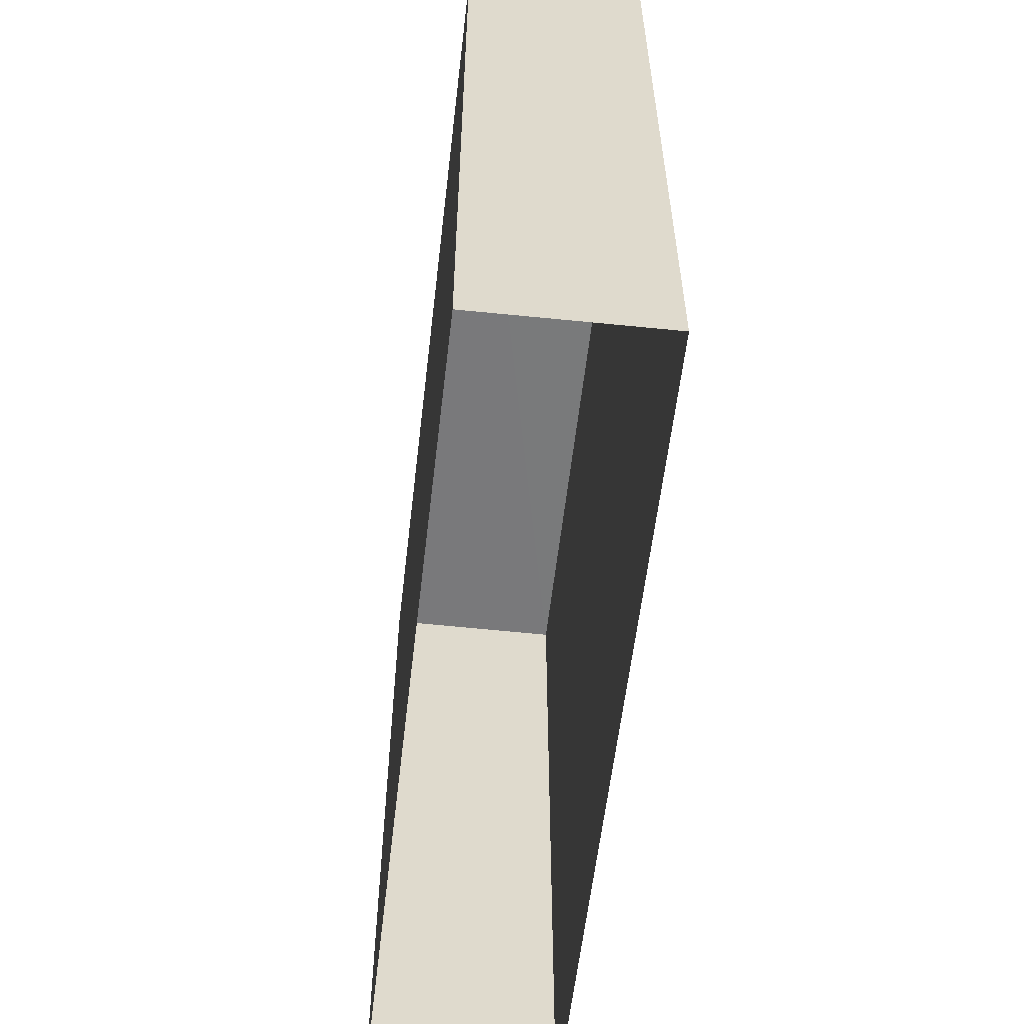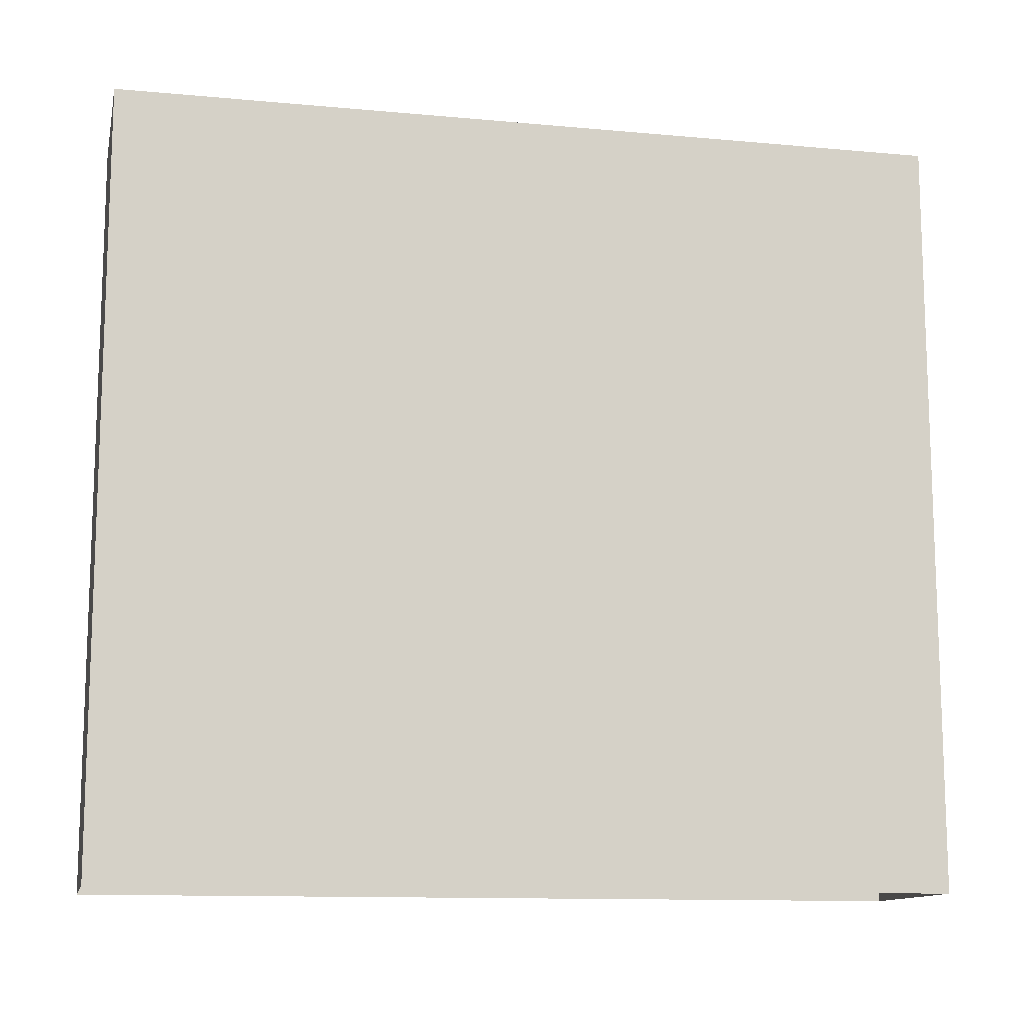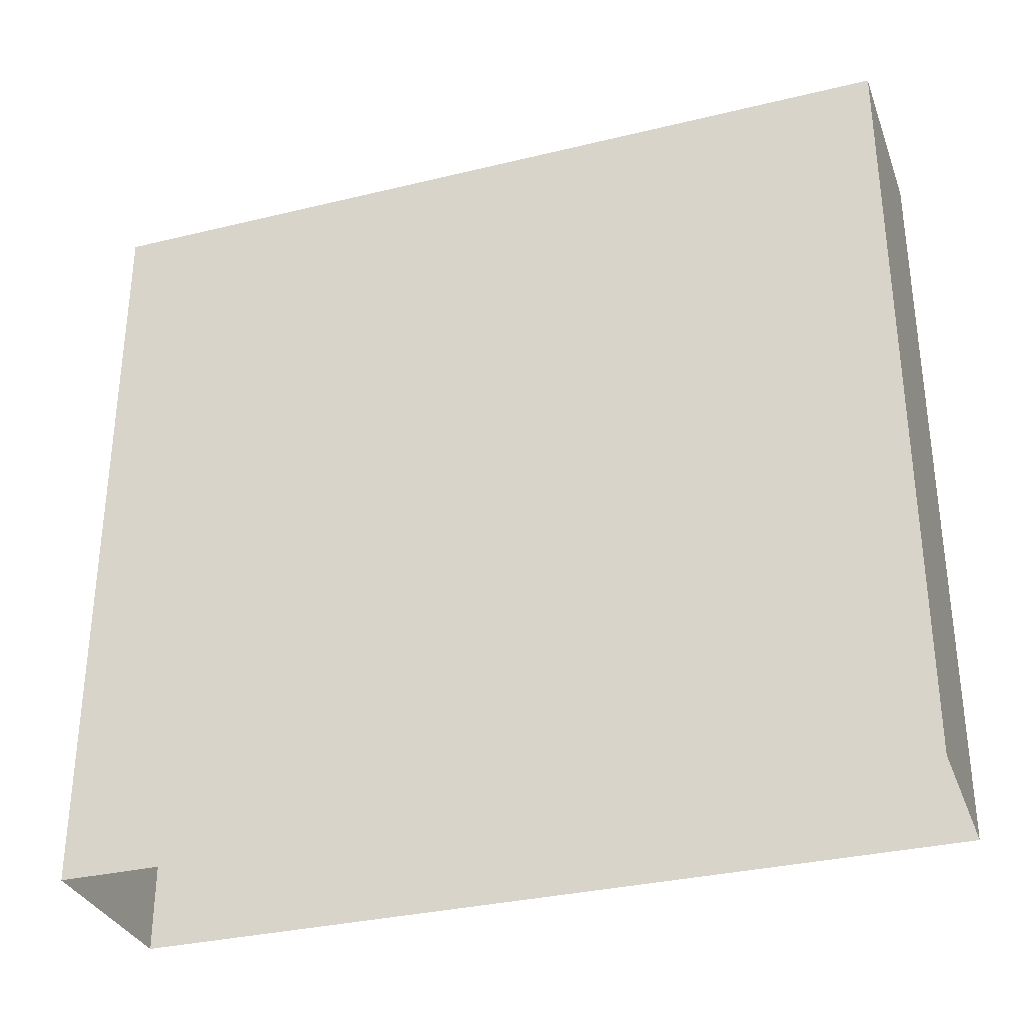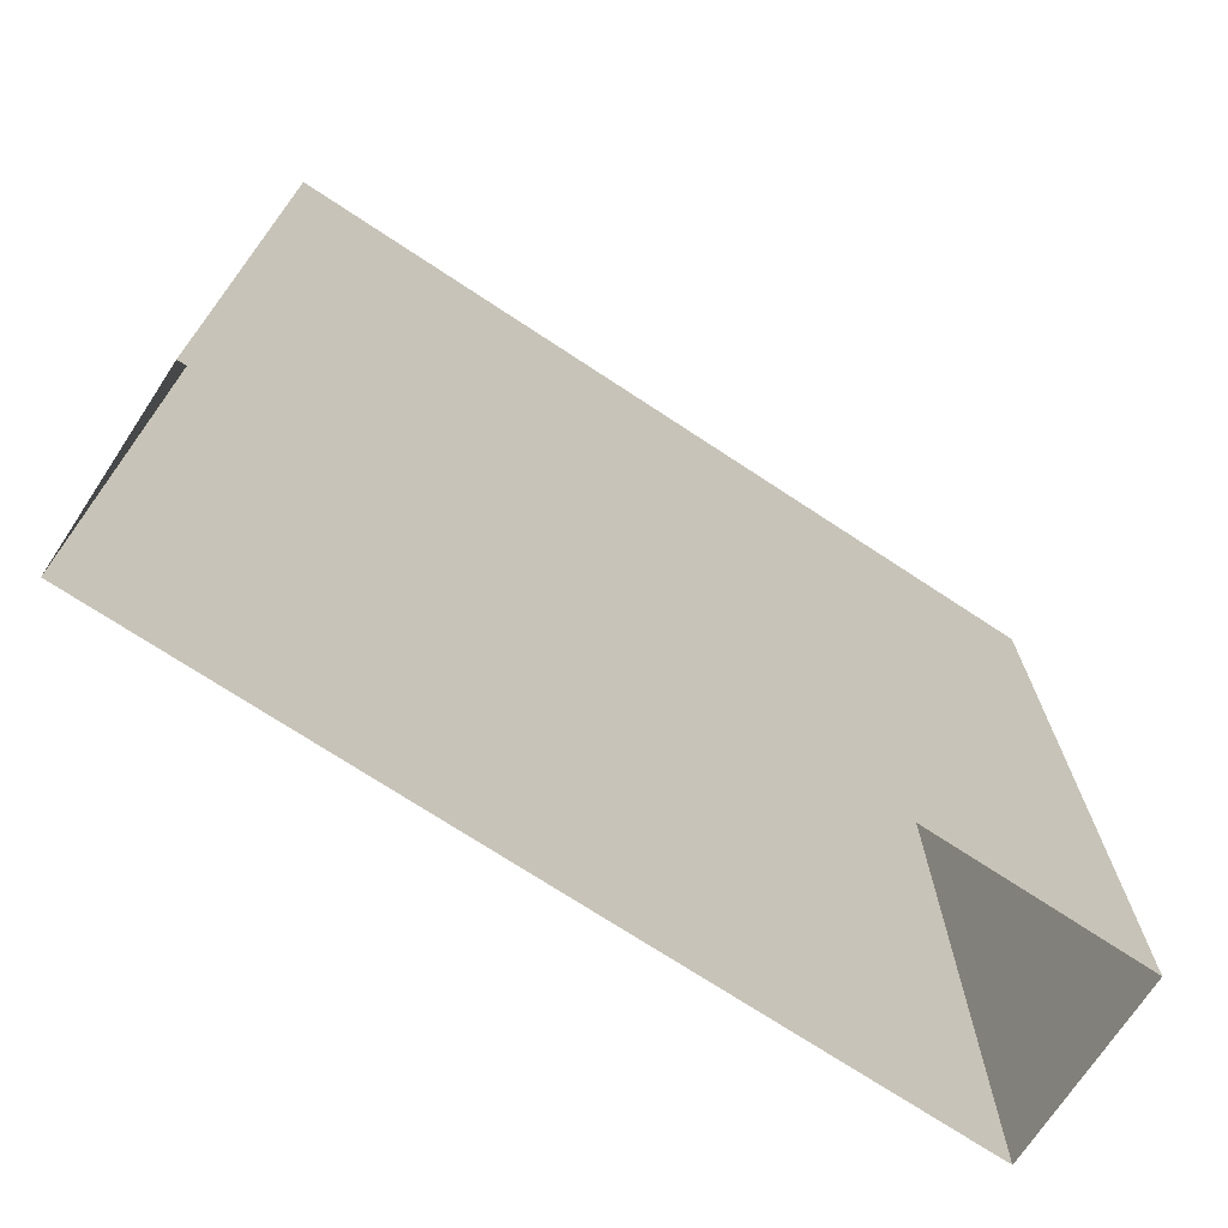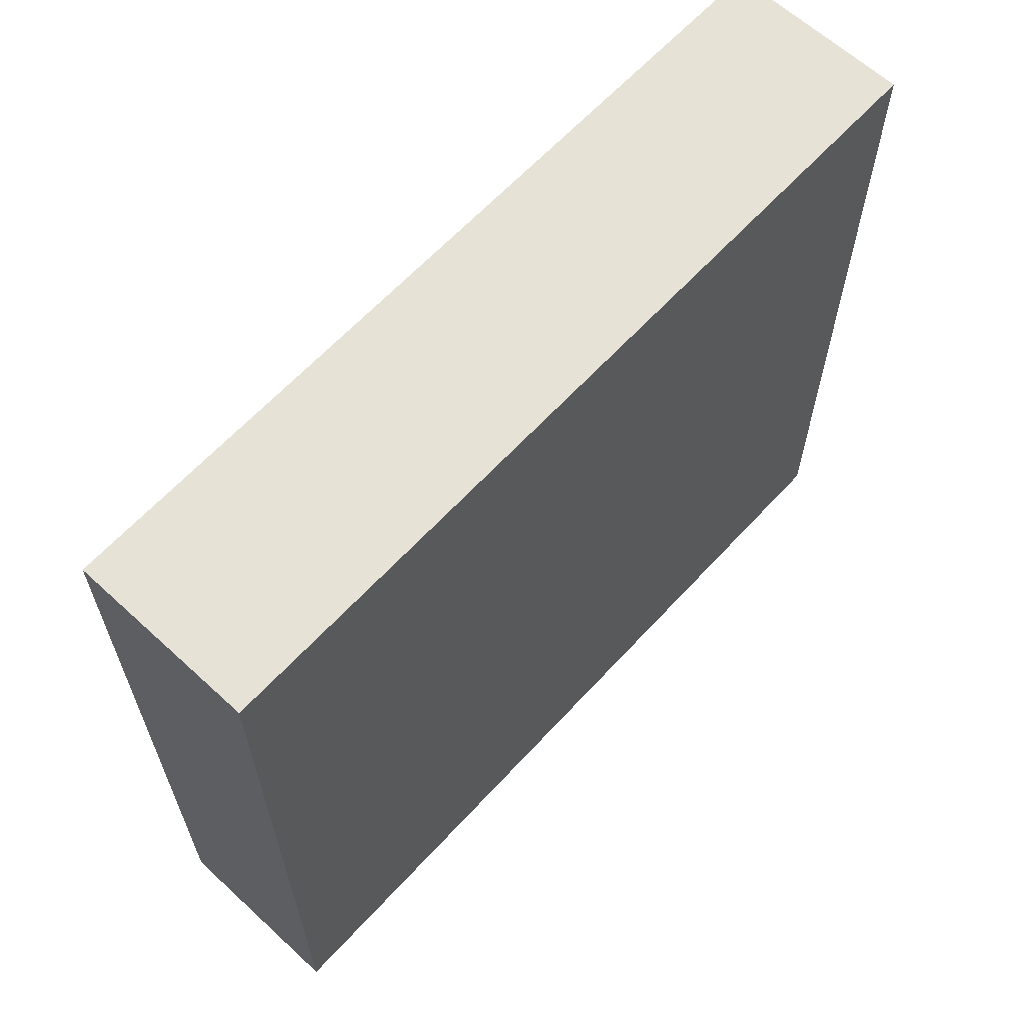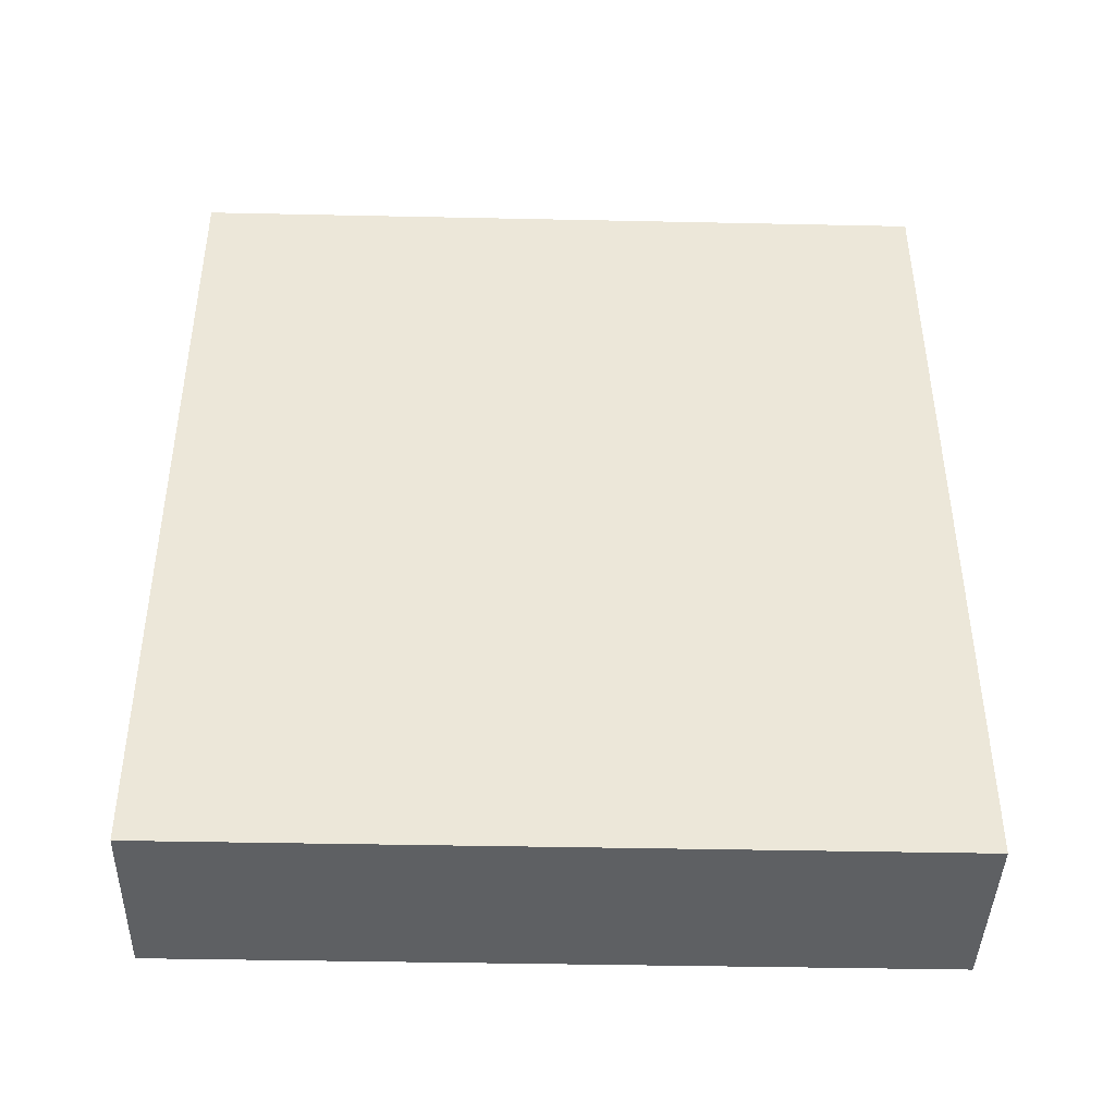
<metadata>
{"format":"obj","ext":"obj","renderer":"f3d","projection":"perspective","resolution":1024,"background":"white","views":[{"elev":-57.9,"azim":-9.1,"up":"+Z"},{"elev":-12.3,"azim":-104.9,"up":"+Z"},{"elev":-32.4,"azim":106.2,"up":"+Z"},{"elev":-71.8,"azim":54.0,"up":"+Z"},{"elev":63.1,"azim":39.9,"up":"+Z"},{"elev":-39.5,"azim":-91.5,"up":"+Y"}]}
</metadata>
<code>
v -3.724e+05 -1.048e+05 27.62
v -3.724e+05 -1.048e+05 27.62
v -3.724e+05 -1.048e+05 27.62
v -3.724e+05 -1.048e+05 27.62
v -3.724e+05 -1.048e+05 35.92
v -3.724e+05 -1.048e+05 35.92
v -3.724e+05 -1.048e+05 35.92
v -3.724e+05 -1.048e+05 35.92
f 1 2 3
f 1 4 2
f 5 6 7
f 5 8 6
f 6 4 1
f 6 8 4
f 5 2 4
f 8 5 4
f 7 3 2
f 5 7 2
f 6 1 3
f 7 6 3

</code>
